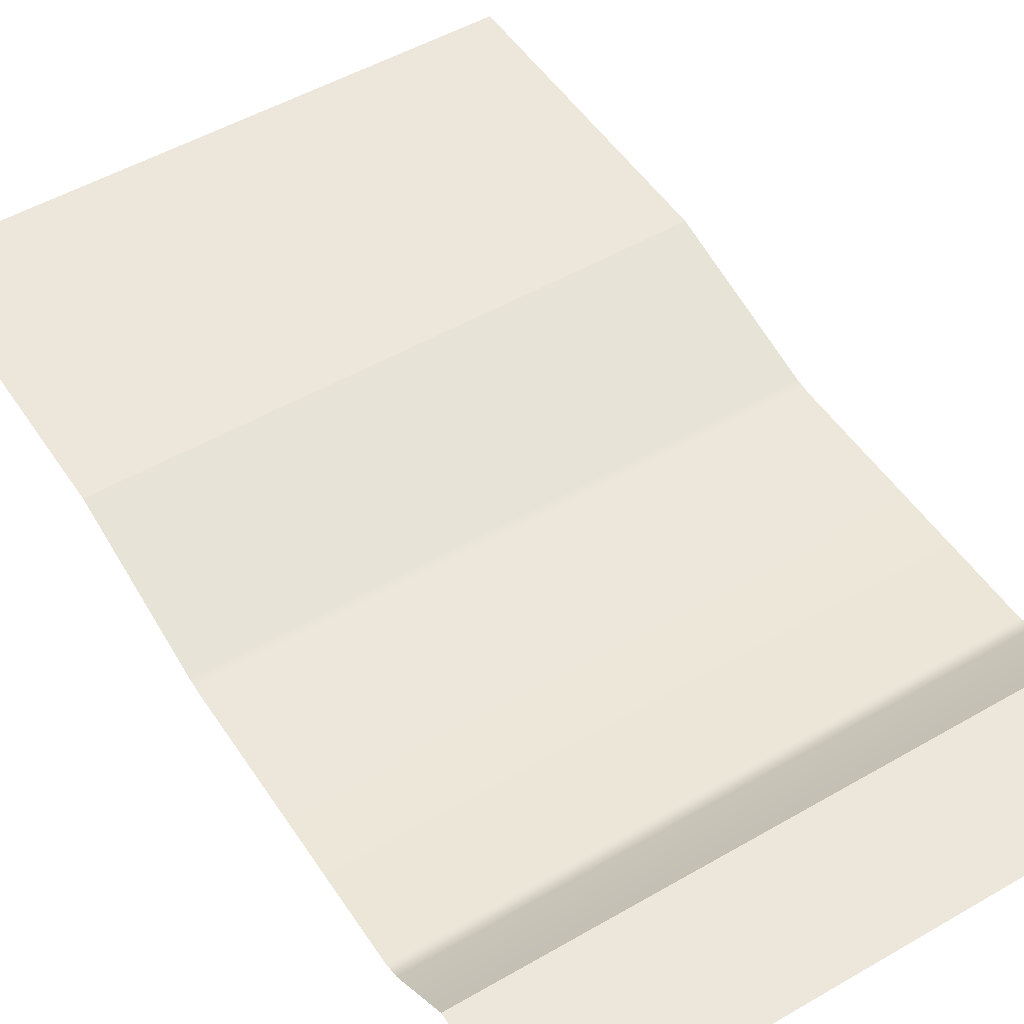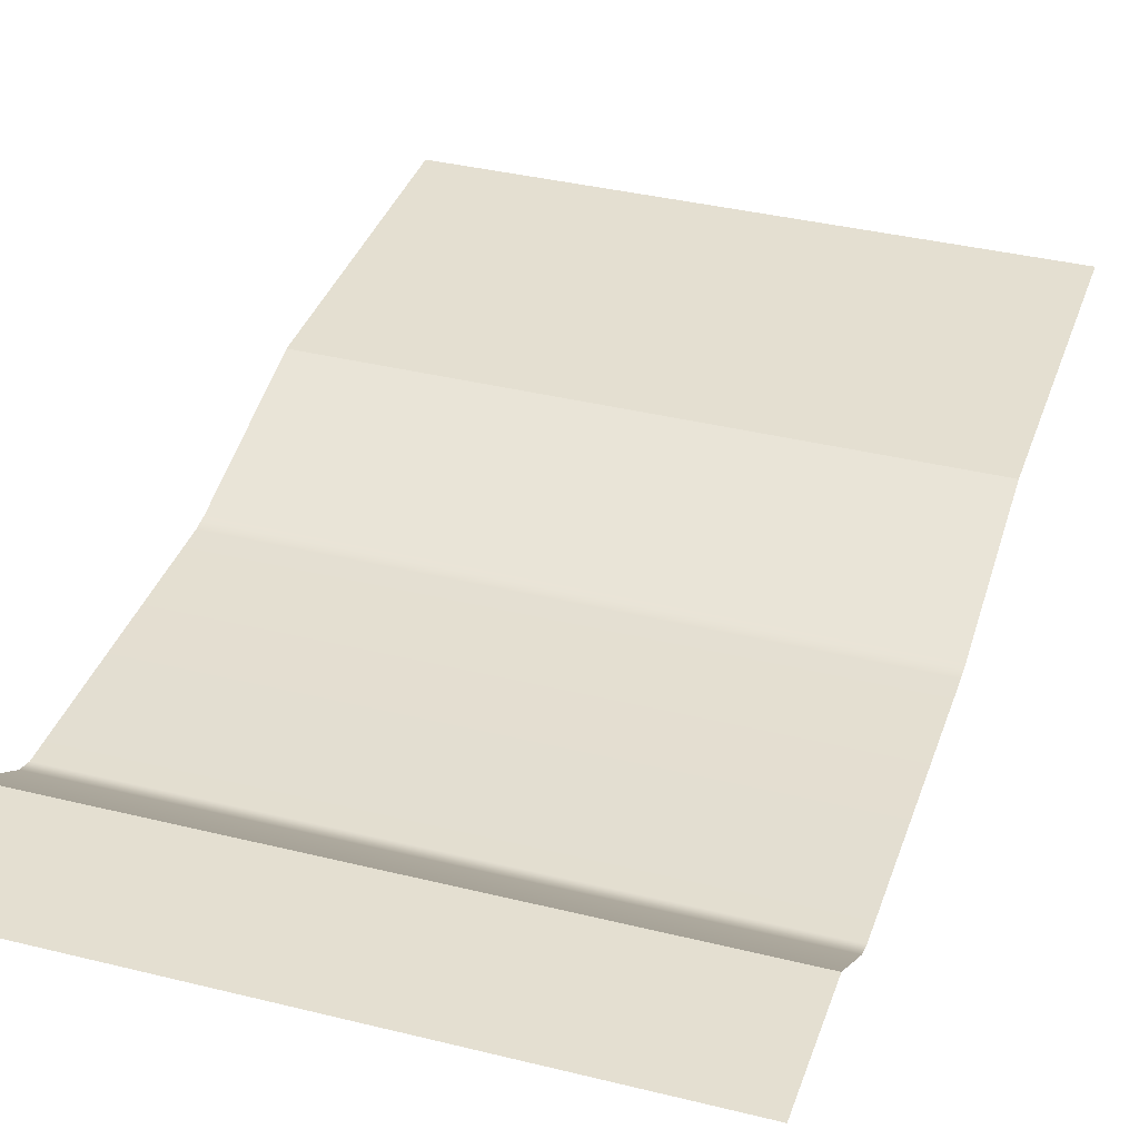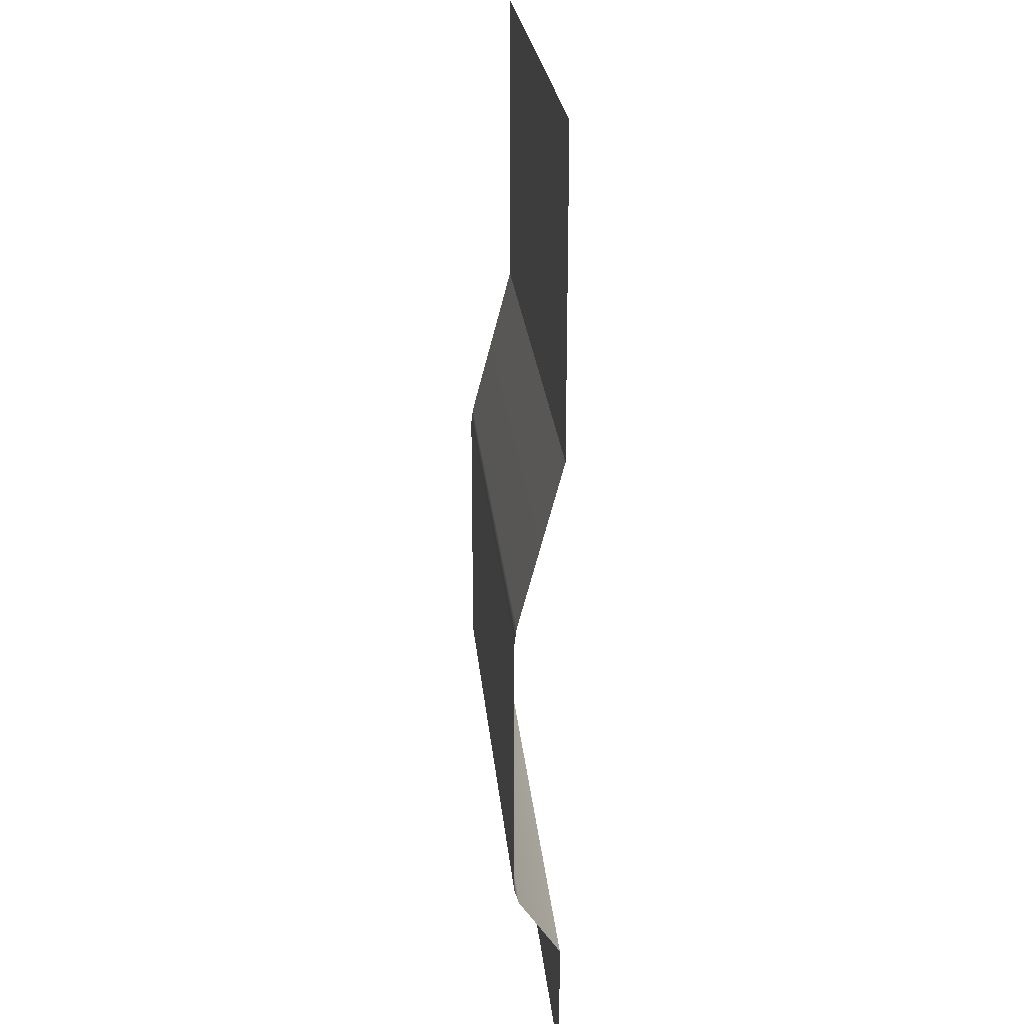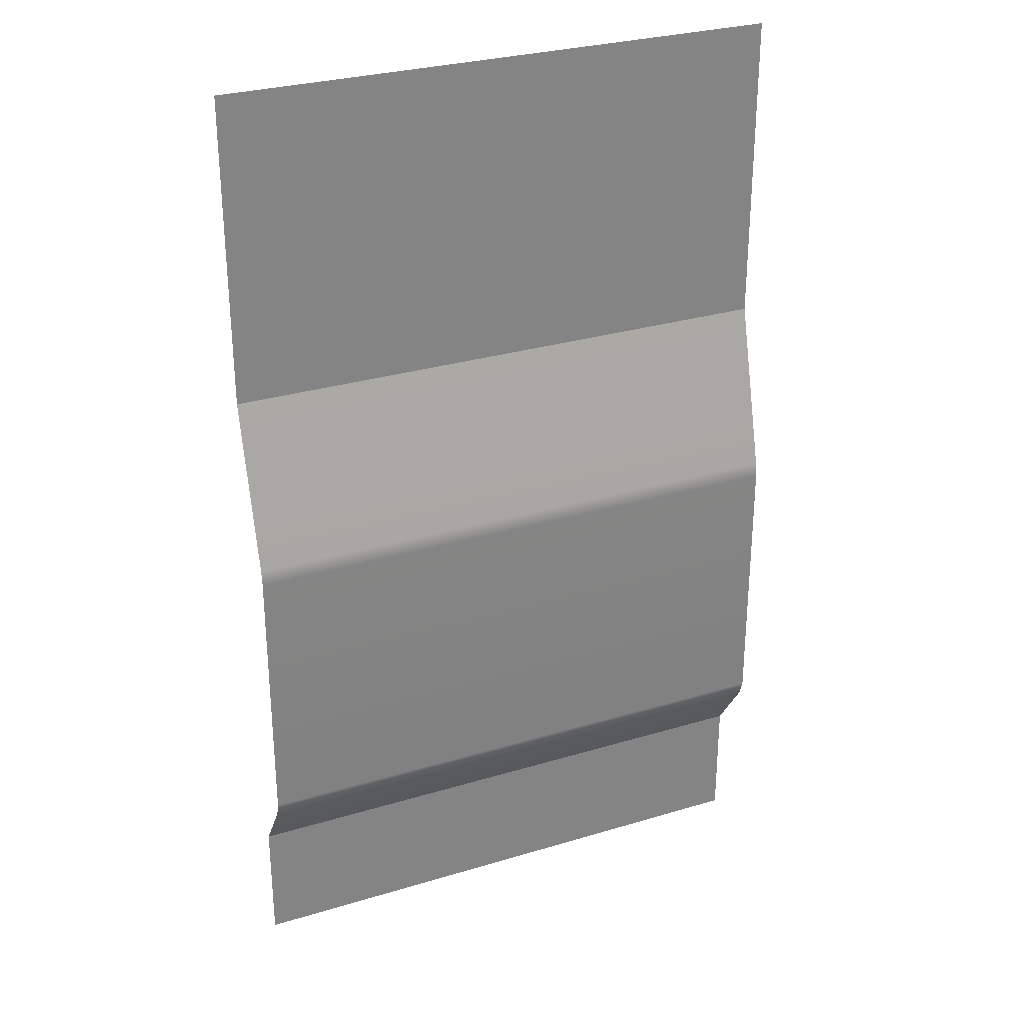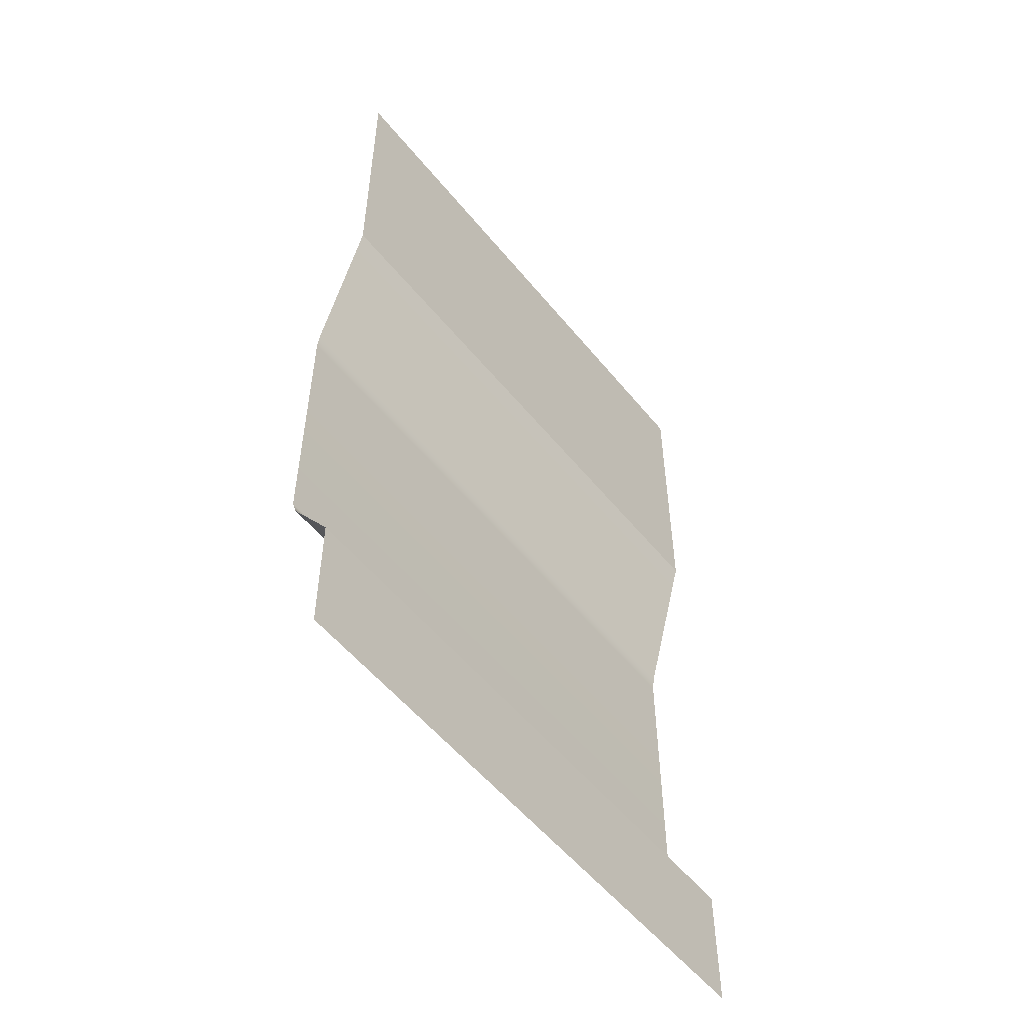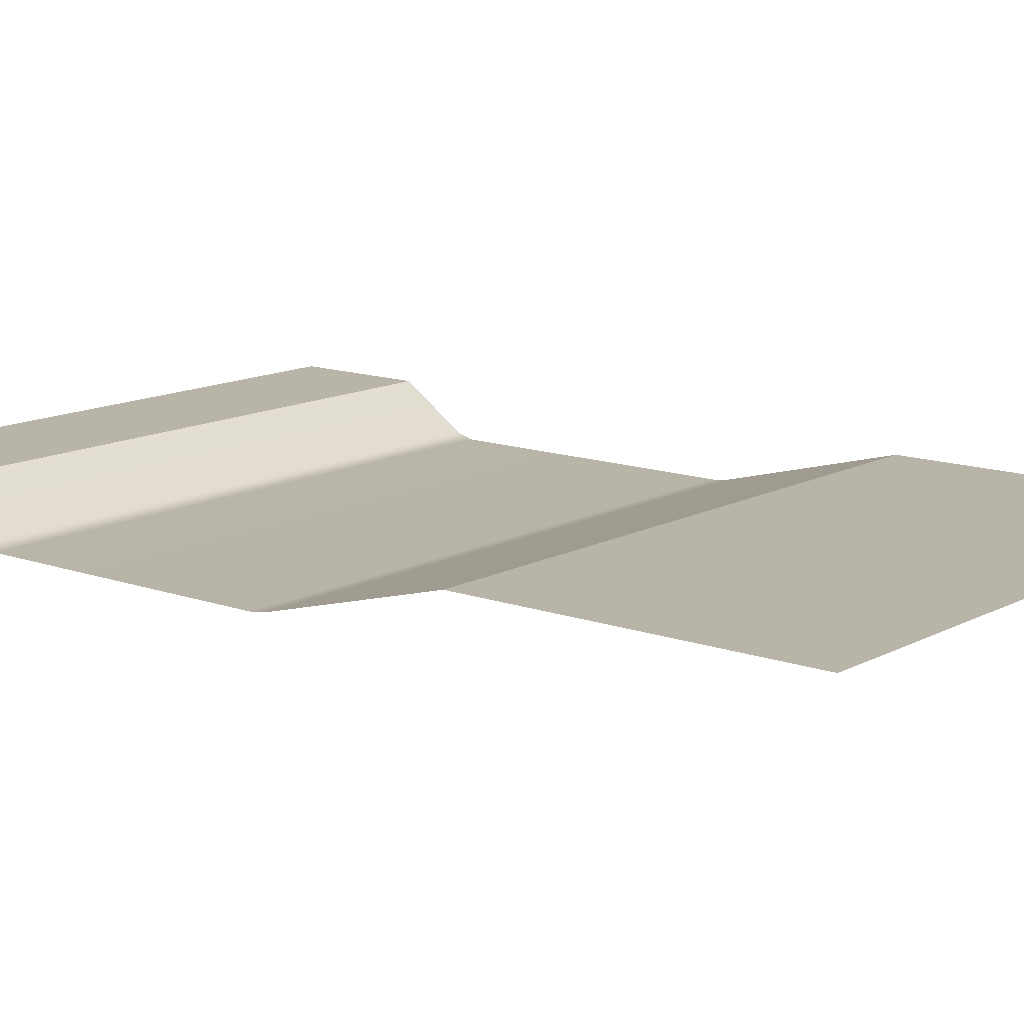
<metadata>
{"format":"obj","ext":"obj","renderer":"f3d","projection":"perspective","resolution":1024,"background":"white","views":[{"elev":50.7,"azim":-32.4,"up":"+Z"},{"elev":36.6,"azim":17.9,"up":"+Z"},{"elev":24.0,"azim":-95.1,"up":"+Y"},{"elev":29.4,"azim":156.0,"up":"+Y"},{"elev":-54.8,"azim":-51.6,"up":"+Y"},{"elev":13.0,"azim":129.4,"up":"+Z"}]}
</metadata>
<code>
g default
v -400 0 38.96
v -400 177.9 38.96
v -400 263.6 -19.39
v -400 284.6 -25.87
v -400 671.6 -25.87
v -400 693.5 -23.03
v -400 927.7 38.96
v -400 1365 38.96
v 400 0 38.96
v 400 177.9 38.96
v 400 263.6 -19.39
v 400 284.6 -25.87
v 400 671.6 -25.87
v 400 693.5 -23.03
v 400 927.7 38.96
v 400 1365 38.96
g WALL
f 2 1 9 10
f 3 2 10 11
f 4 3 11 12
f 5 4 12 13
f 6 5 13 14
f 7 6 14 15
f 8 7 15 16

</code>
